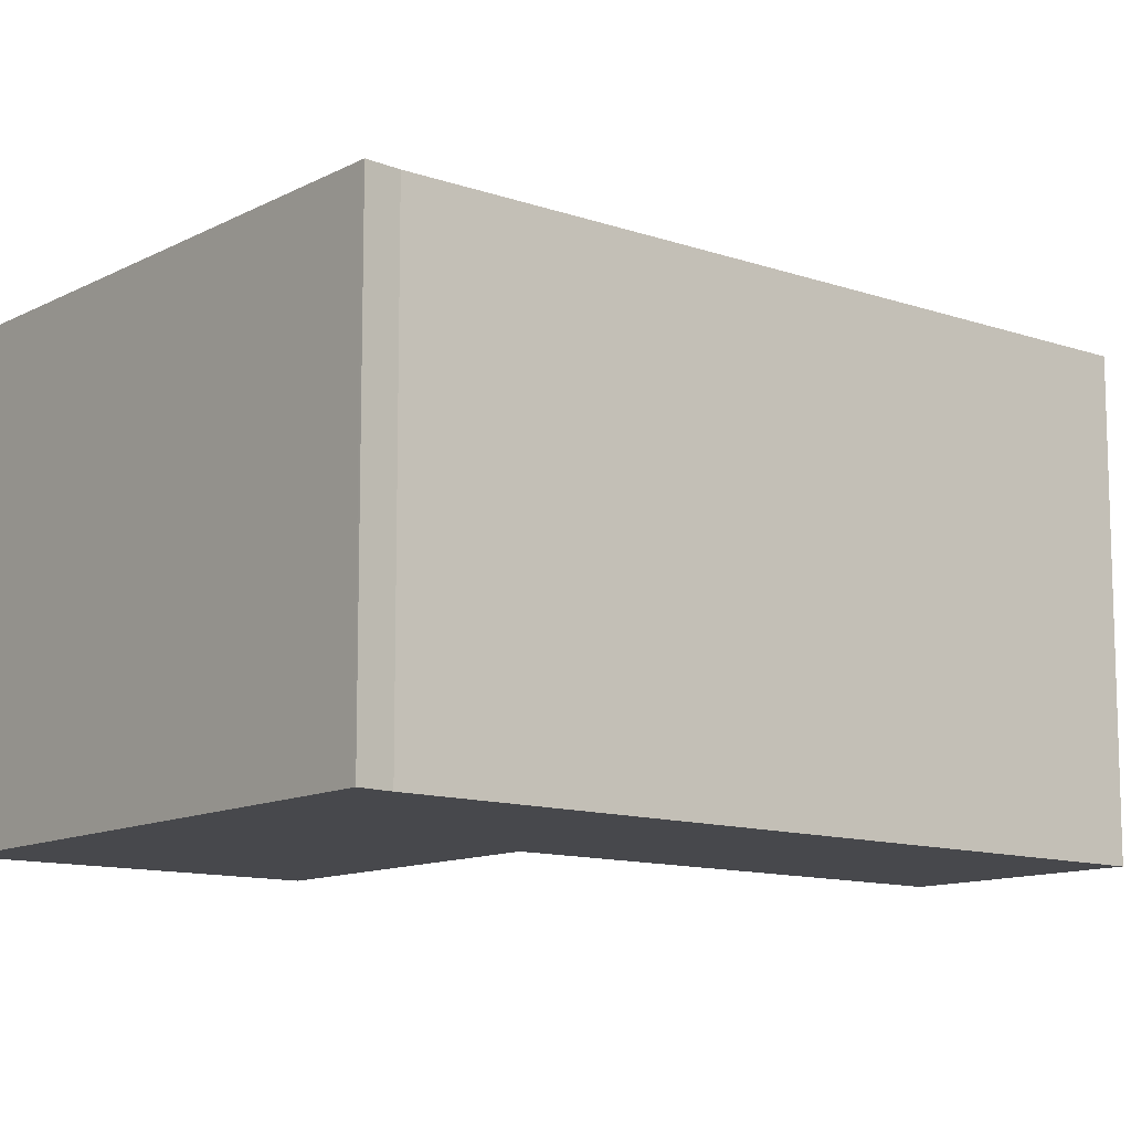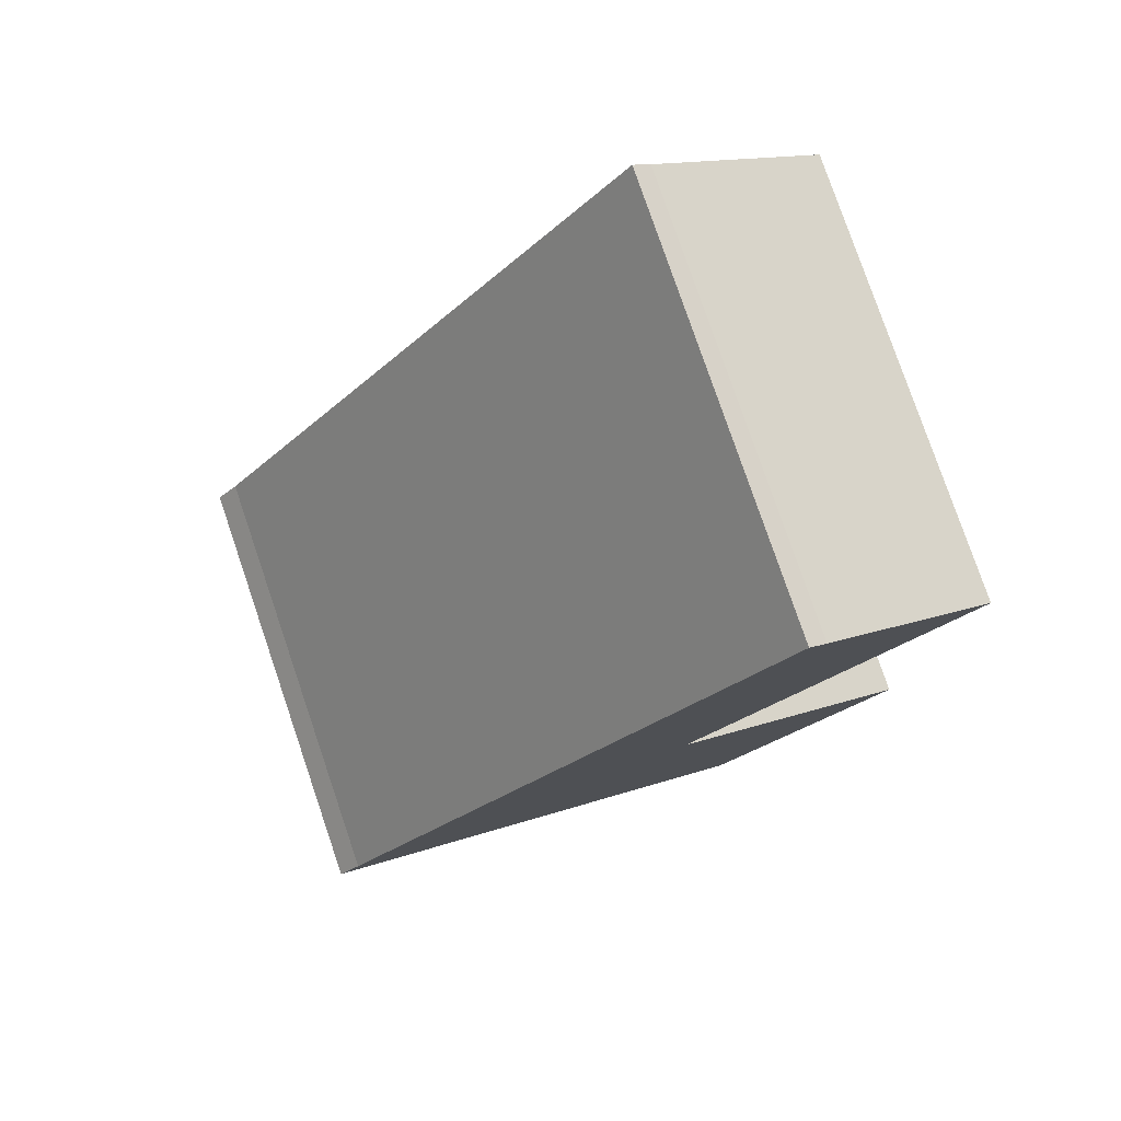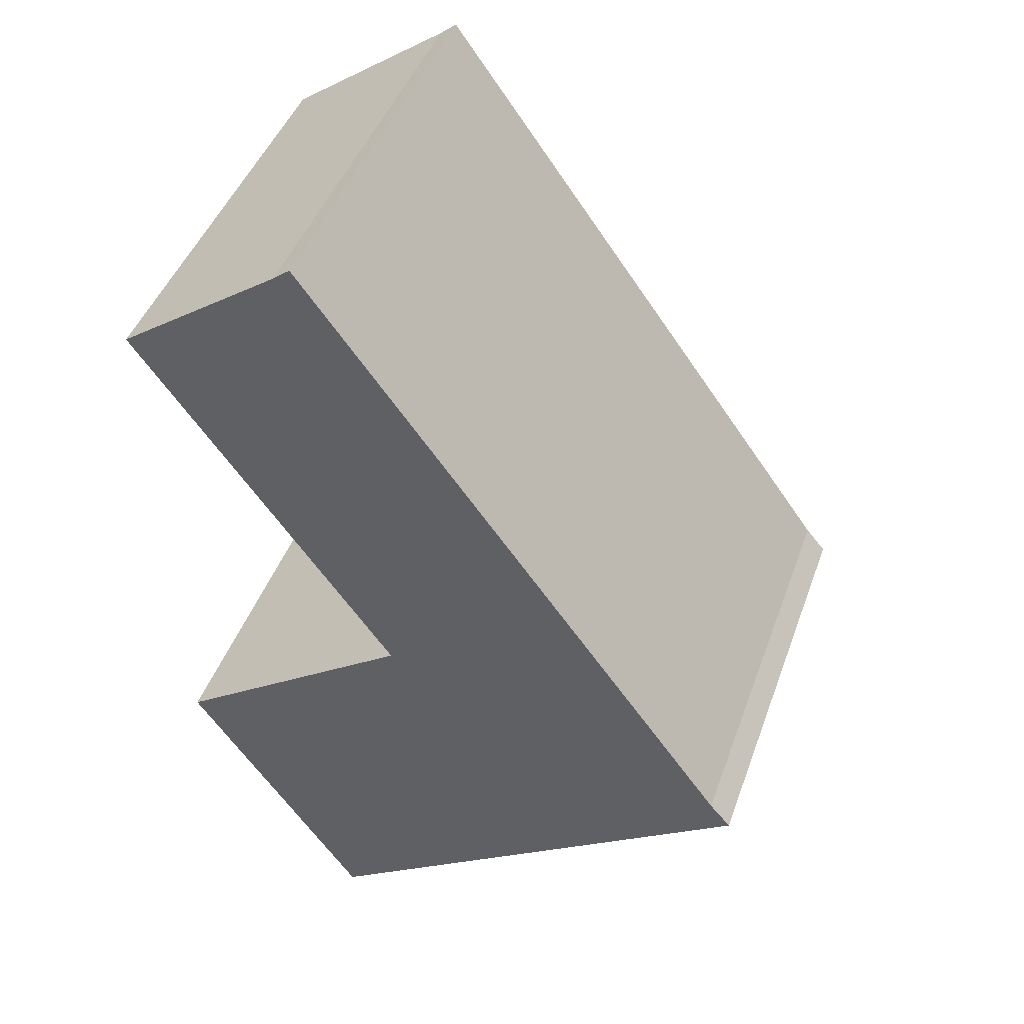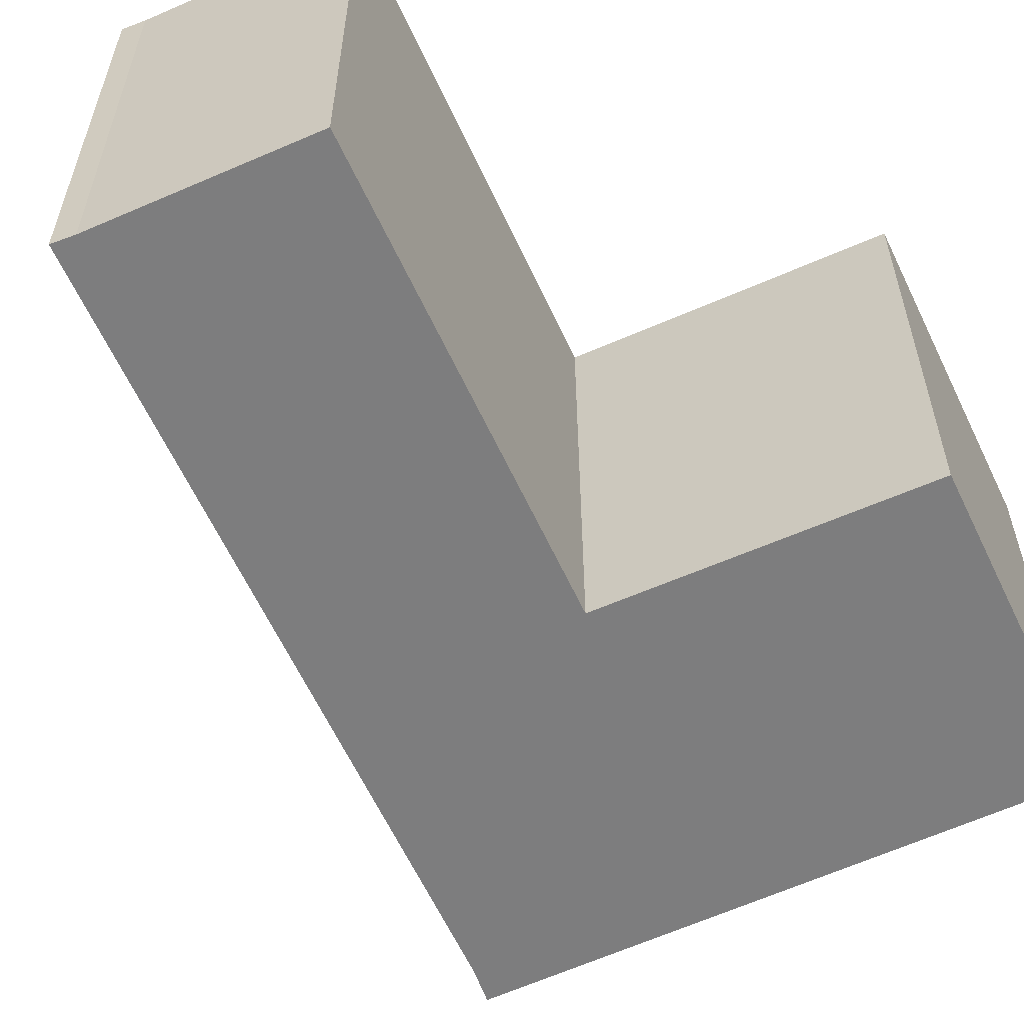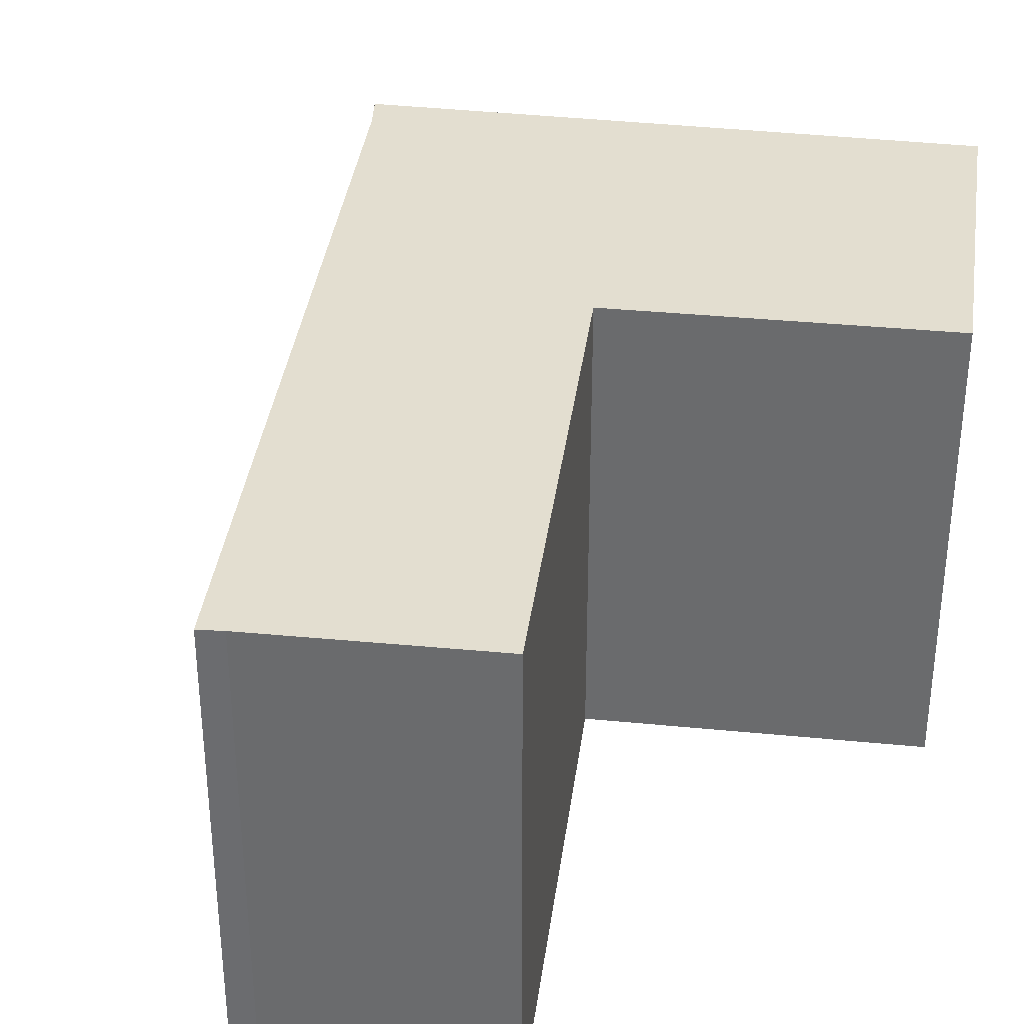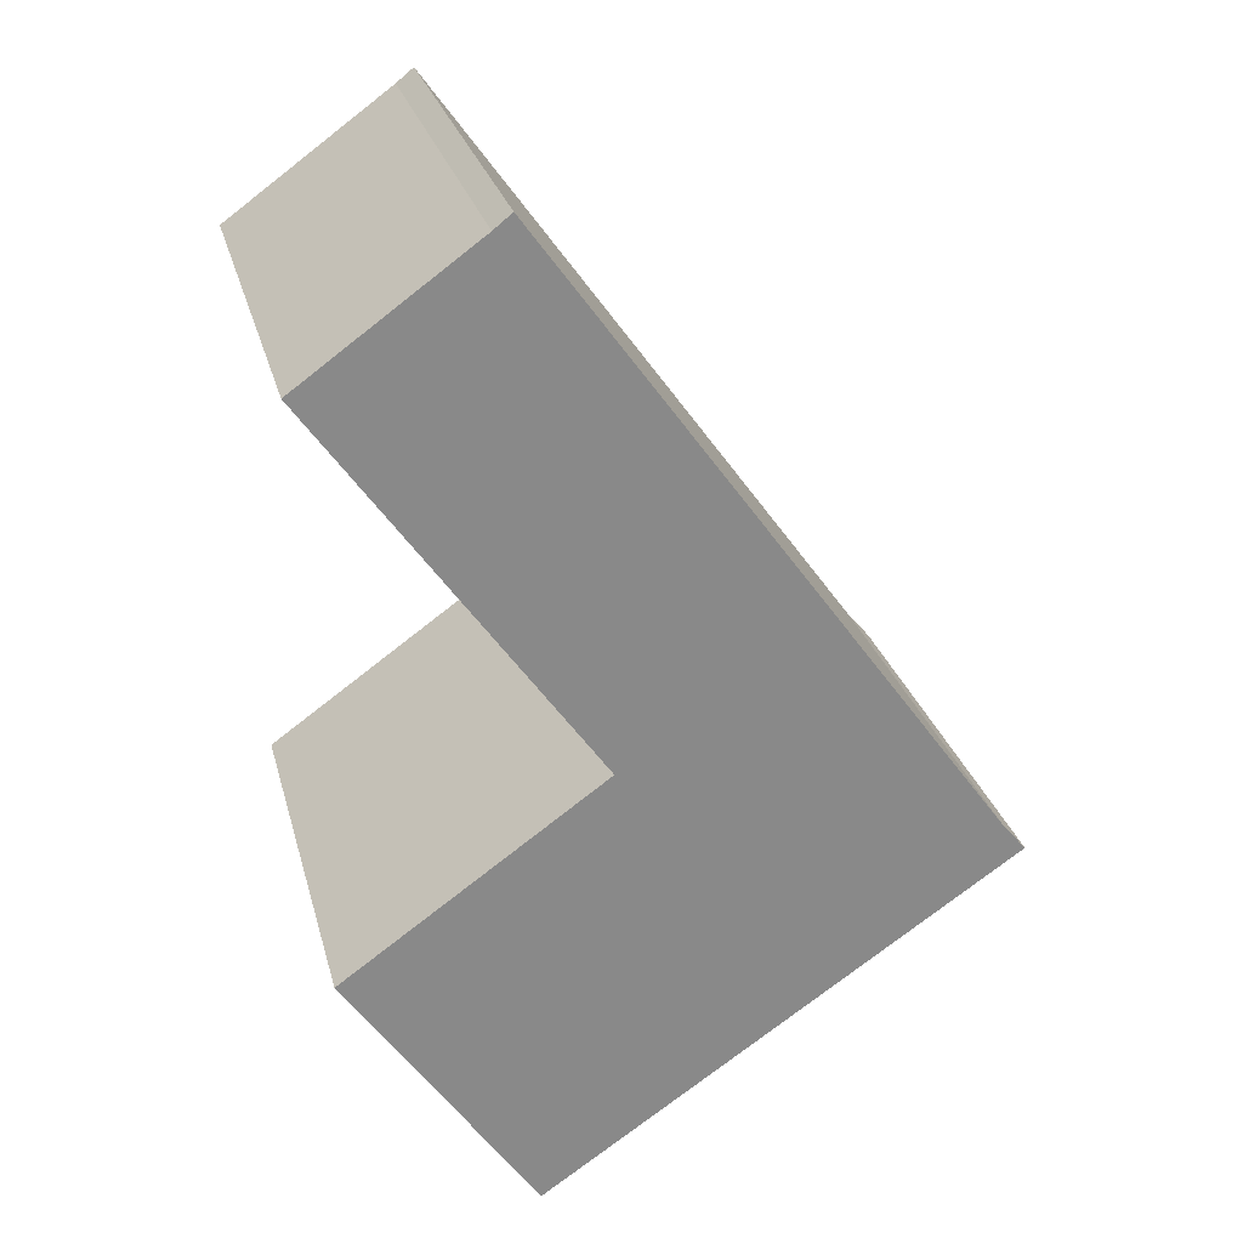
<metadata>
{"format":"obj","ext":"obj","renderer":"f3d","projection":"perspective","resolution":1024,"background":"white","views":[{"elev":-11.6,"azim":-94.3,"up":"+Y"},{"elev":79.3,"azim":-18.9,"up":"+Z"},{"elev":45.1,"azim":-160.7,"up":"+Z"},{"elev":-59.2,"azim":59.8,"up":"+Y"},{"elev":35.8,"azim":42.8,"up":"+Y"},{"elev":26.9,"azim":165.9,"up":"+Z"}]}
</metadata>
<code>
v  3.28 3.149 -2.23
v  2.773 3.149 0.949
v  4.572 3.149 -0.329
v  0.016 3.149 -0.011
v  0.156 3.149 0.183
v  0 3.149 1.928e-16
v  3.46 3.149 4.487
v  4.666 3.149 3.62
v  3.335 3.149 4.587
v  4.666 -2.217e-16 3.62
v  2.773 -5.811e-17 0.949
v  4.572 2.015e-17 -0.329
v  3.28 1.365e-16 -2.23
v  3.46 -2.747e-16 4.487
v  3.335 -2.809e-16 4.587
v  0.016 6.736e-19 -0.011
v  0 0 0
v  0.156 -1.121e-17 0.183
g defaultobject
f 1 2 3
f 2 1 4
f 2 4 5
f 5 4 6
f 2 7 8
f 7 2 9
f 9 2 5
f 10 2 8
f 2 10 11
f 12 1 3
f 1 12 13
f 11 3 2
f 3 11 12
f 14 8 7
f 8 14 10
f 15 7 9
f 7 15 14
f 13 4 1
f 4 13 16
f 4 16 6
f 6 16 17
f 17 5 6
f 5 17 18
f 18 9 5
f 9 18 15
f 12 16 13
f 16 12 17
f 17 12 18
f 18 12 11
f 18 11 15
f 15 11 14
f 14 11 10

</code>
